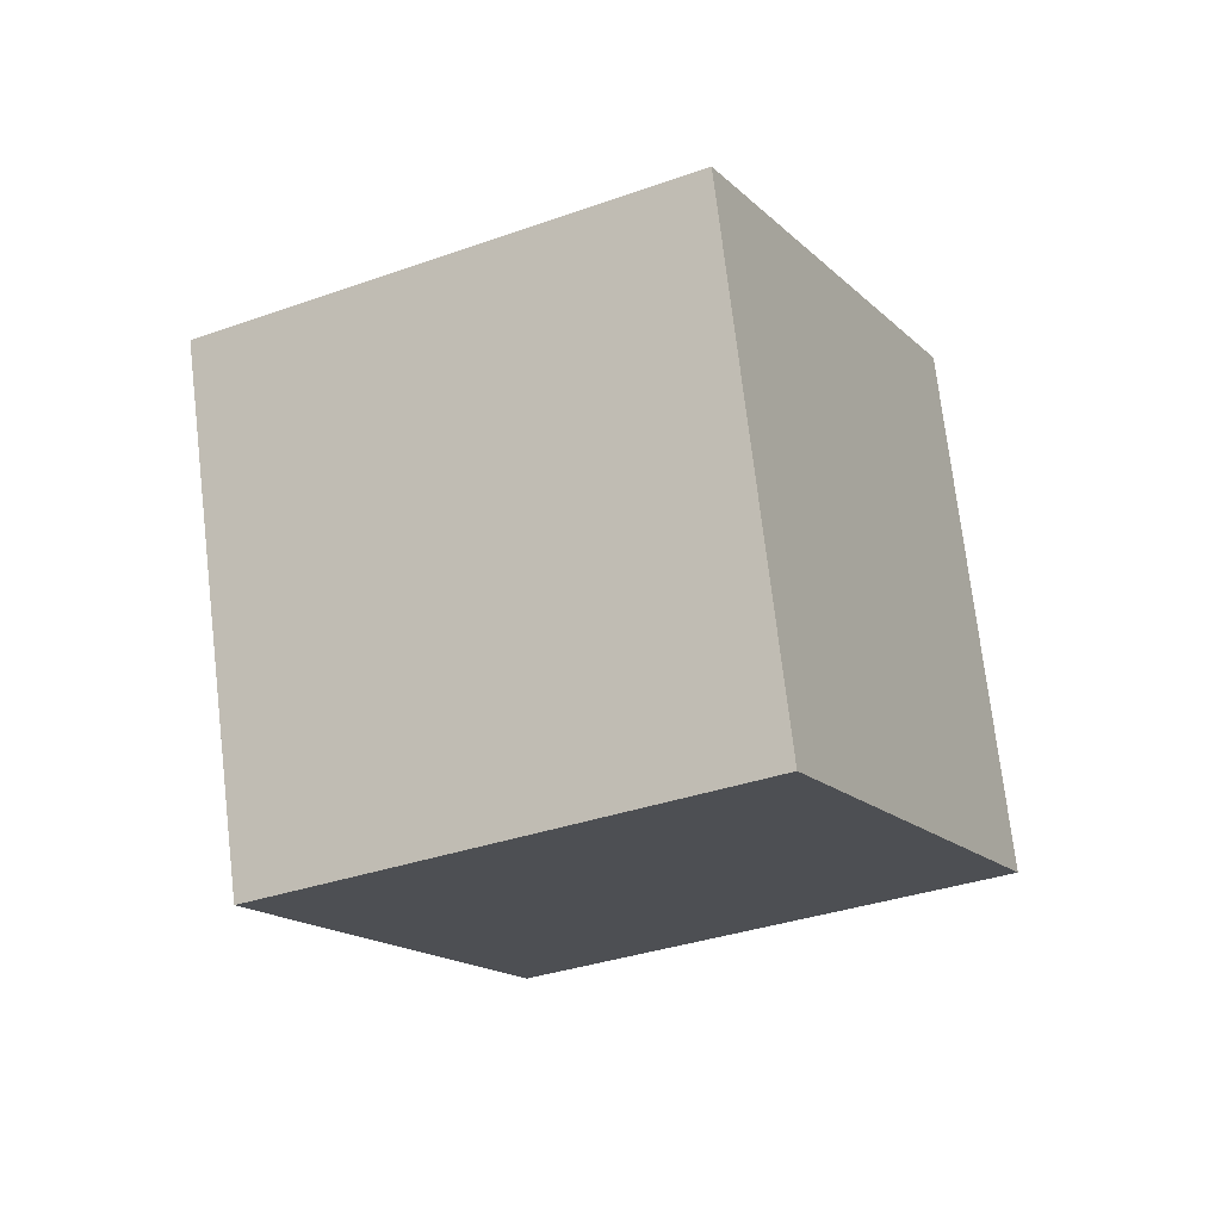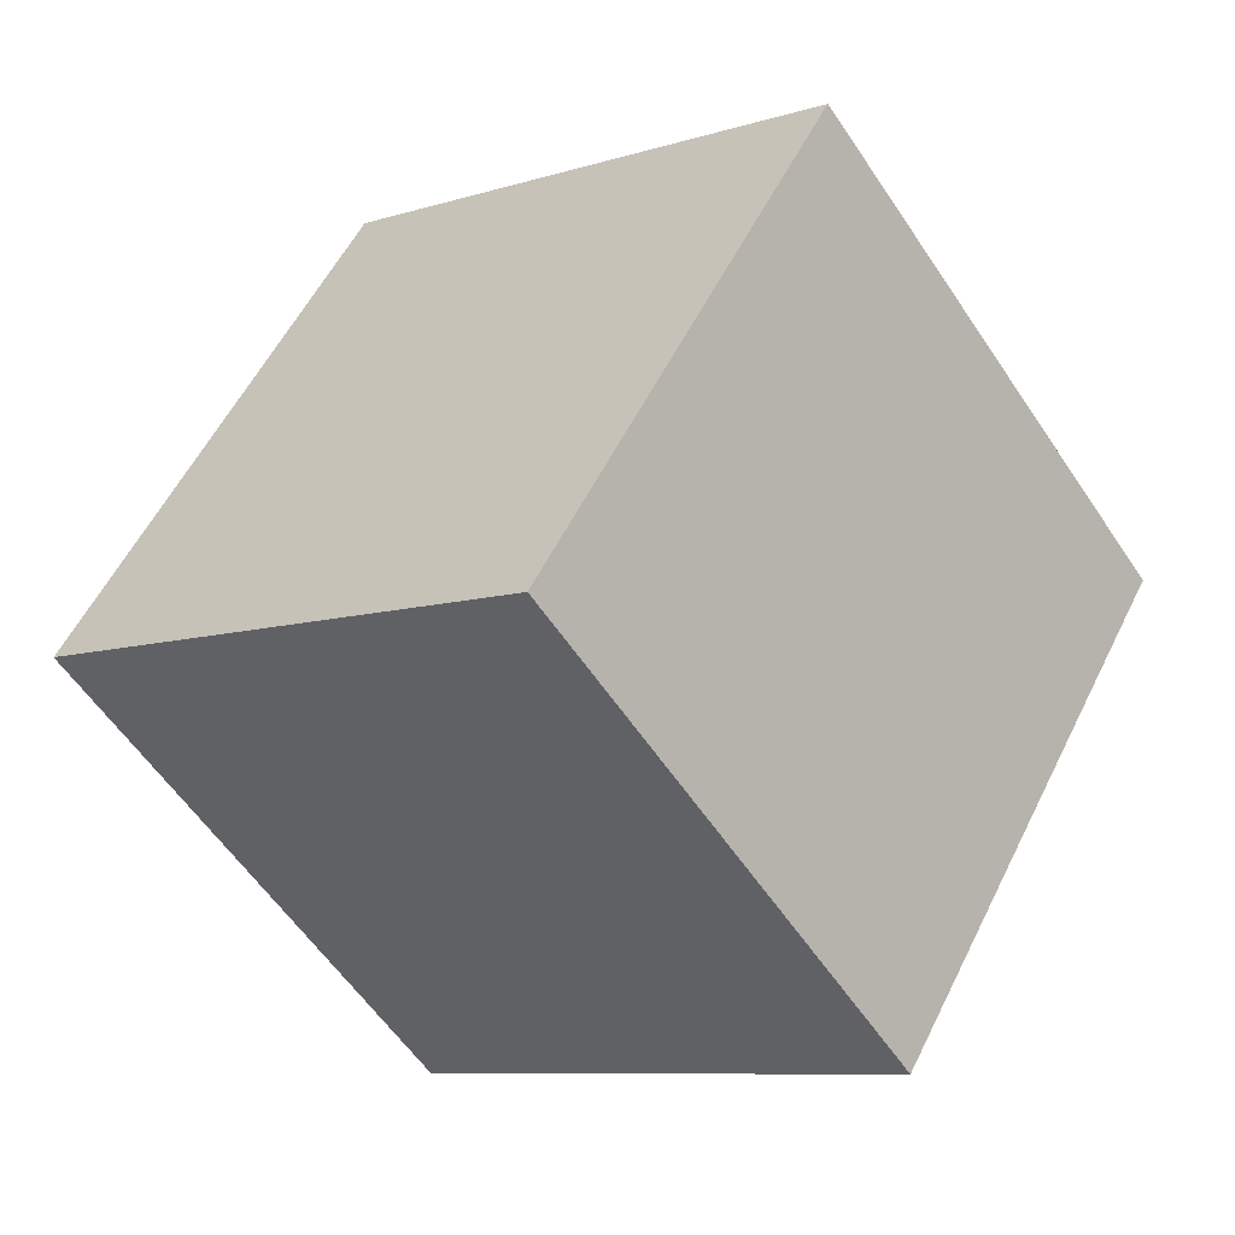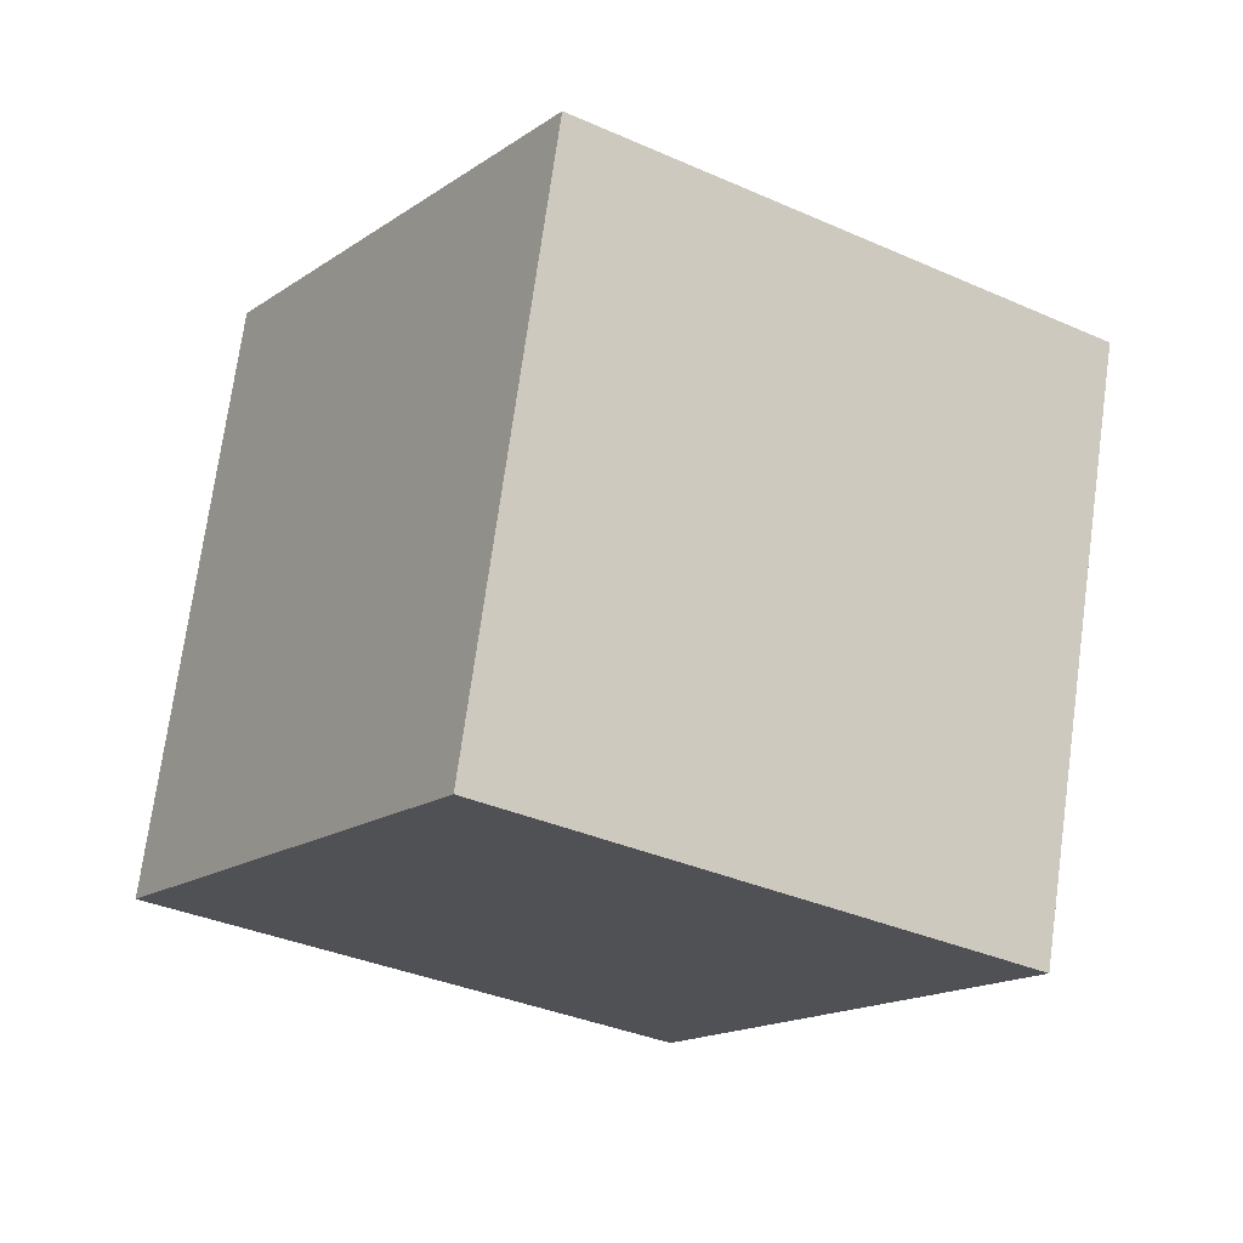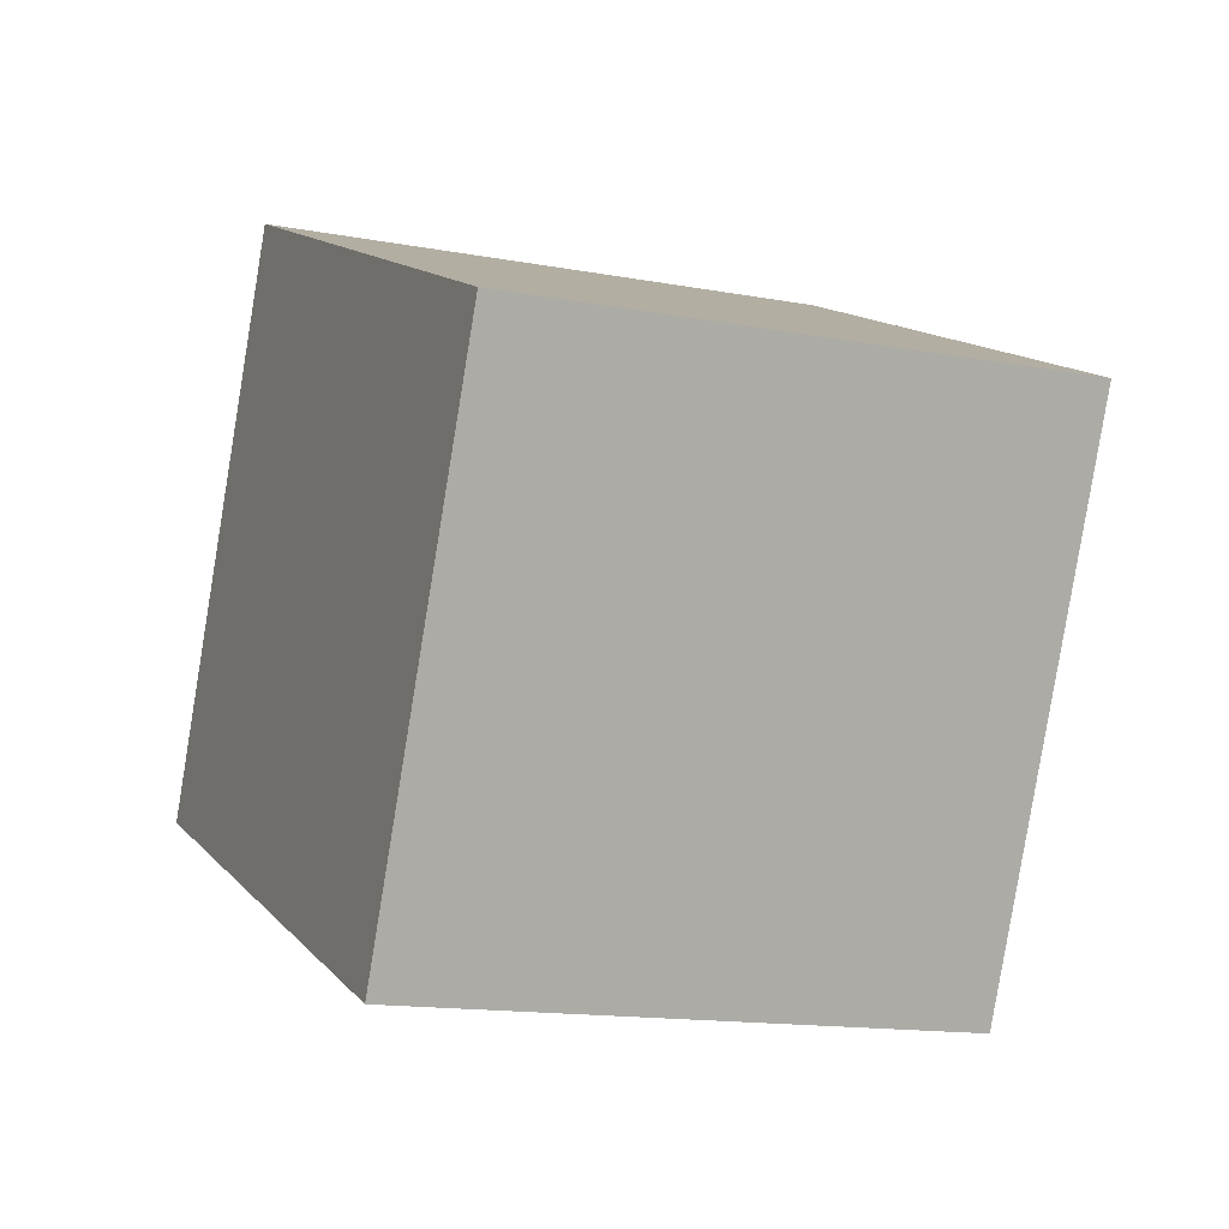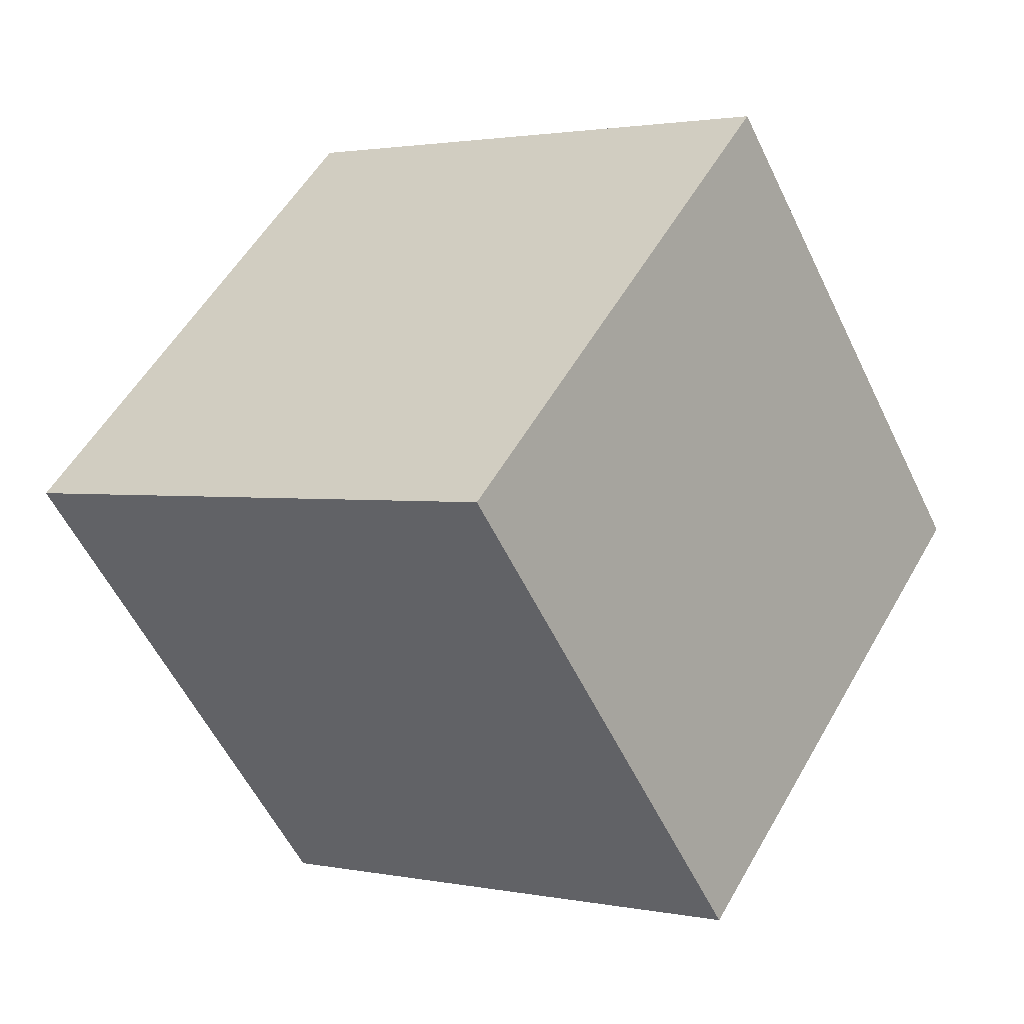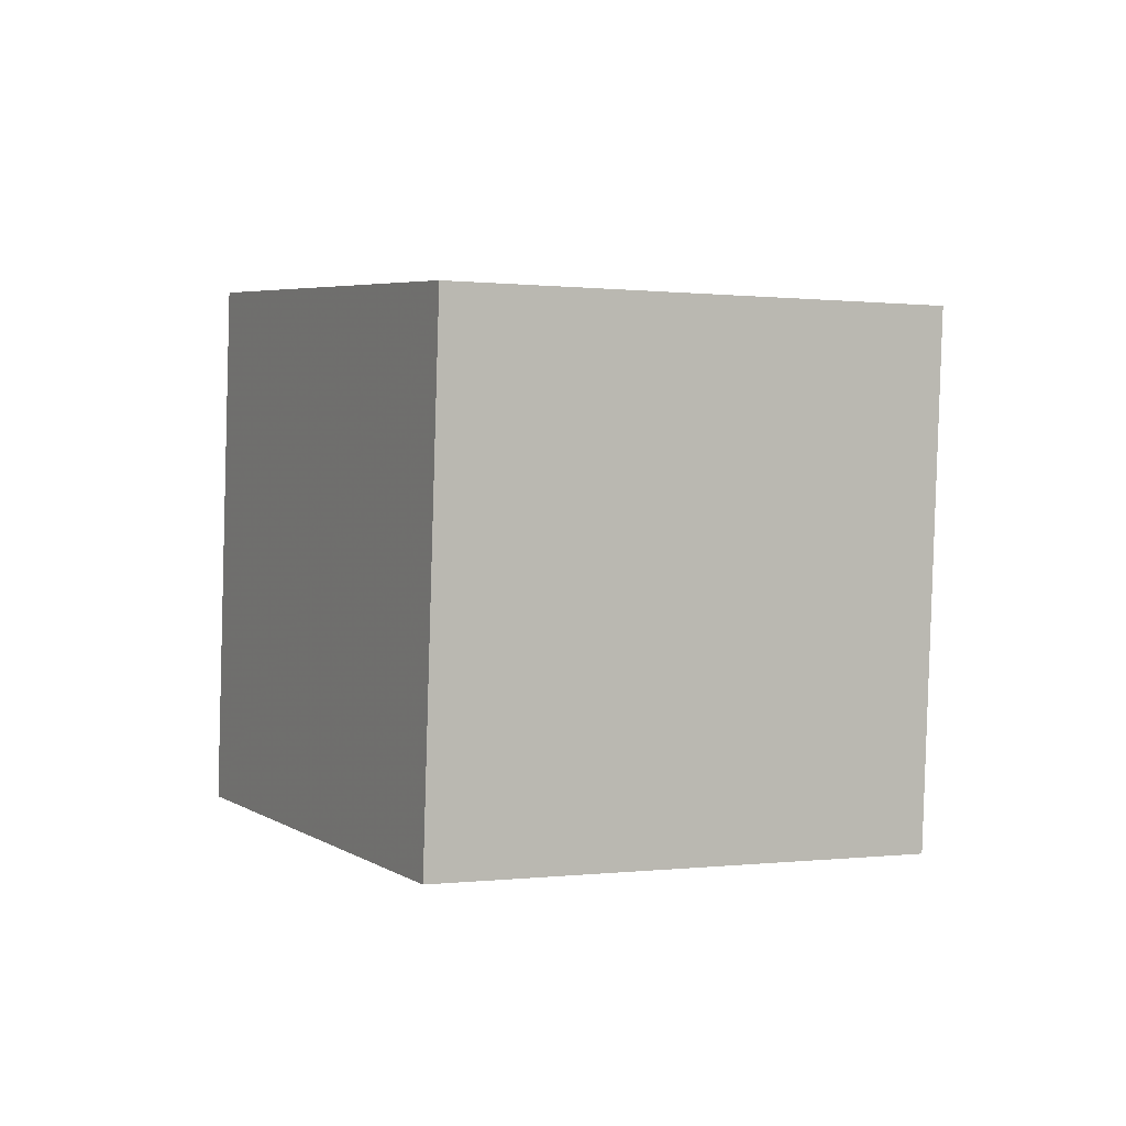
<metadata>
{"format":"obj","ext":"obj","renderer":"f3d","projection":"perspective","resolution":1024,"background":"white","views":[{"elev":21.9,"azim":-157.5,"up":"+Z"},{"elev":-14.6,"azim":-115.2,"up":"+Y"},{"elev":66.3,"azim":-60.4,"up":"+Y"},{"elev":-24.2,"azim":-2.3,"up":"+Y"},{"elev":-58.7,"azim":-43.4,"up":"+Y"},{"elev":-54.1,"azim":168.4,"up":"+Z"}]}
</metadata>
<code>
v -9.201 1.436 -9.18
v -5.682 -4.027 -1.58
v -7.795 9.772 -3.838
v -4.276 4.309 3.762
v 0.05318 2.248 -12.88
v 3.572 -3.216 -5.282
v 1.459 10.58 -7.54
v 4.978 5.12 0.06014
f 2 4 1
f 5 2 1
f 1 4 3
f 3 5 1
f 2 8 4
f 6 2 5
f 6 8 2
f 4 8 3
f 7 5 3
f 3 8 7
f 7 6 5
f 8 6 7

</code>
